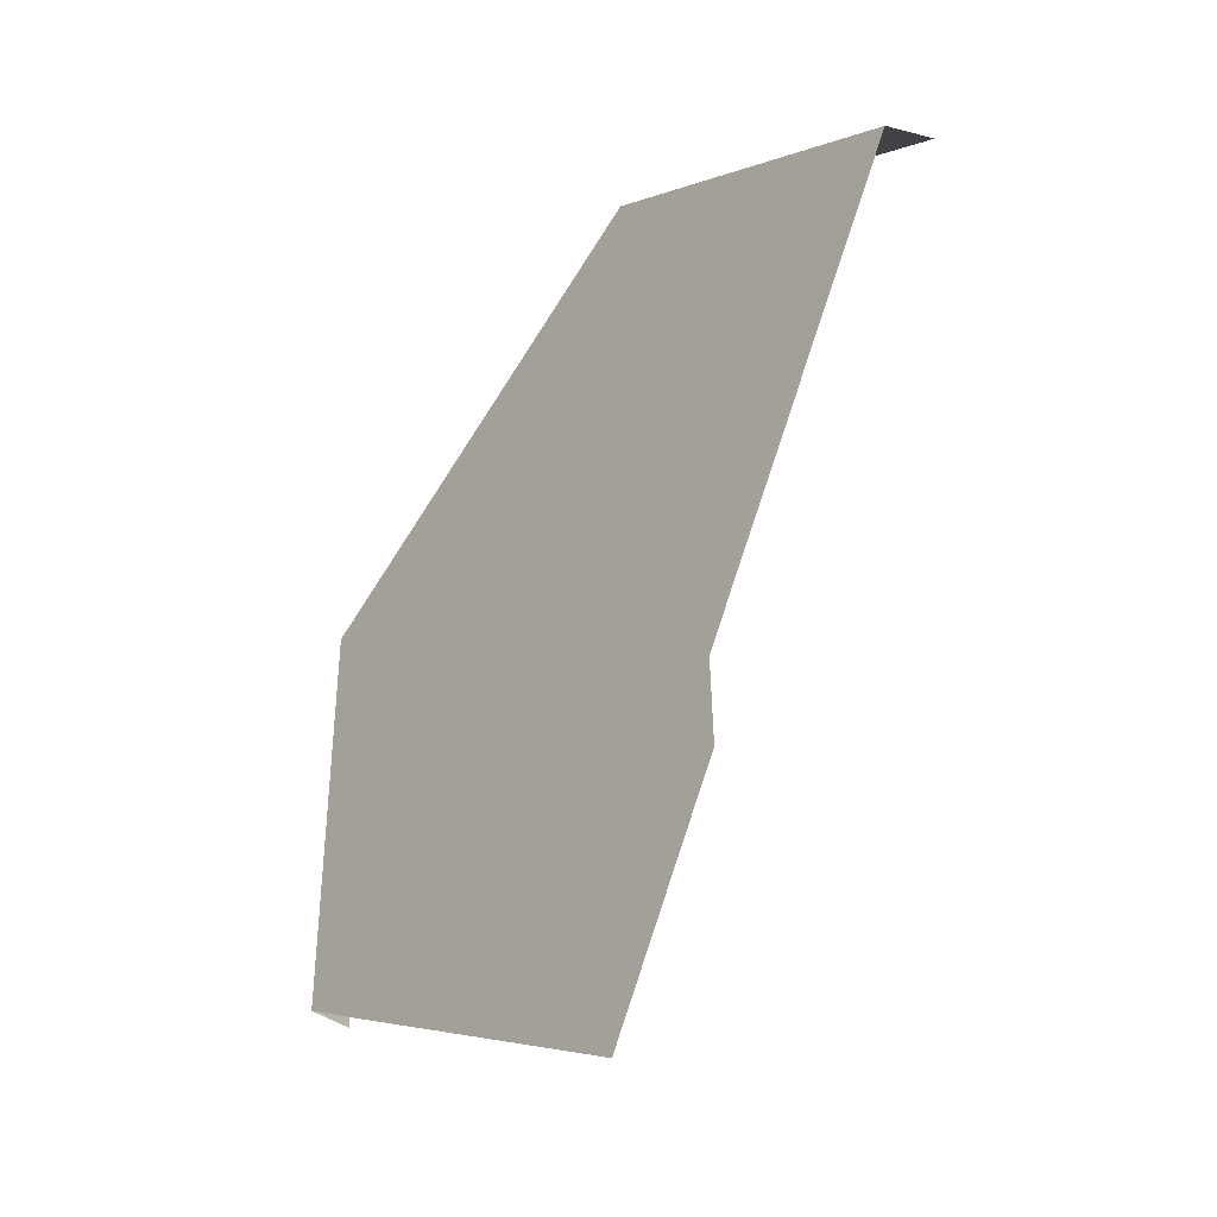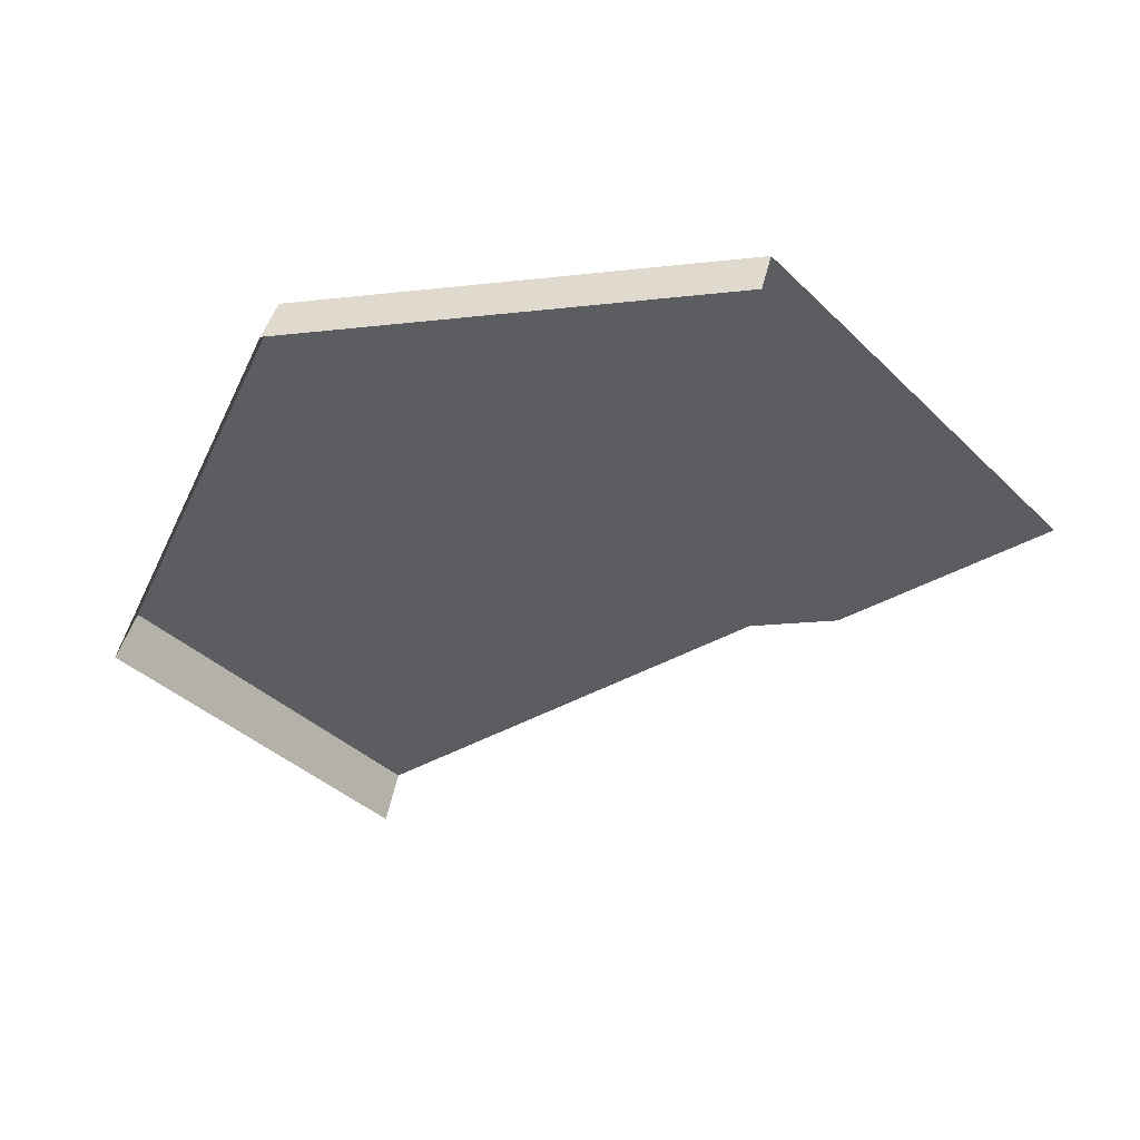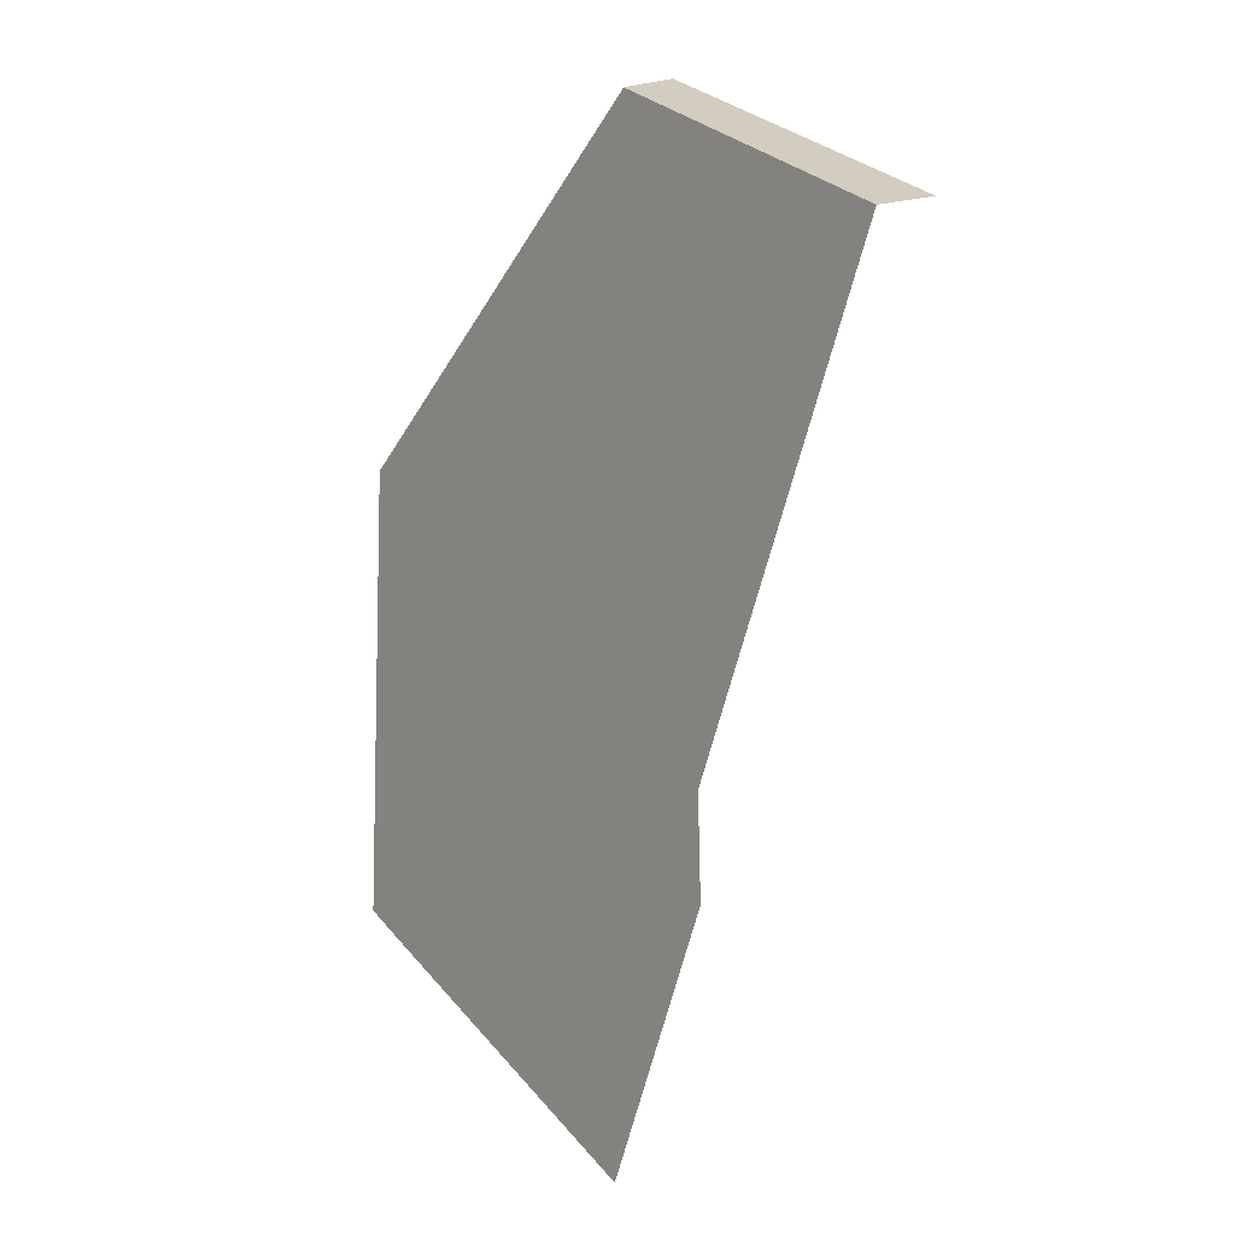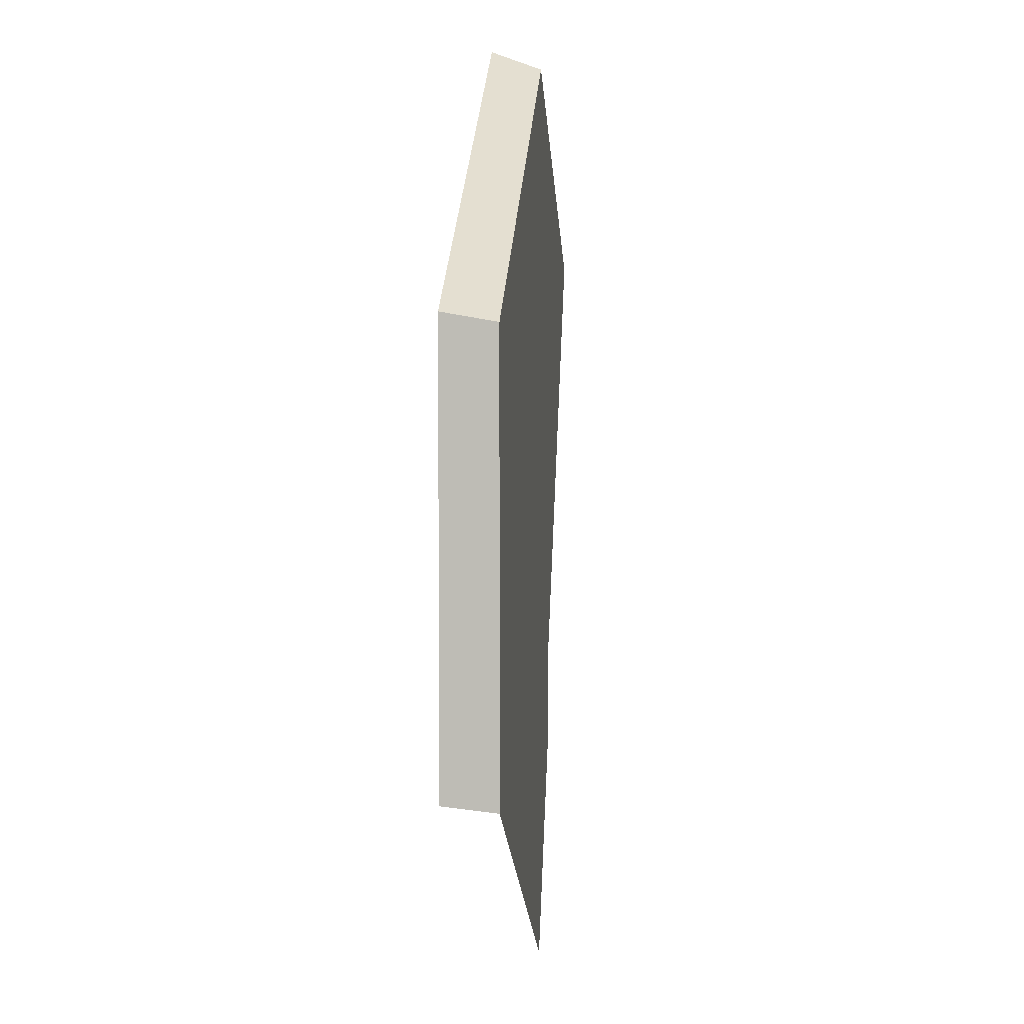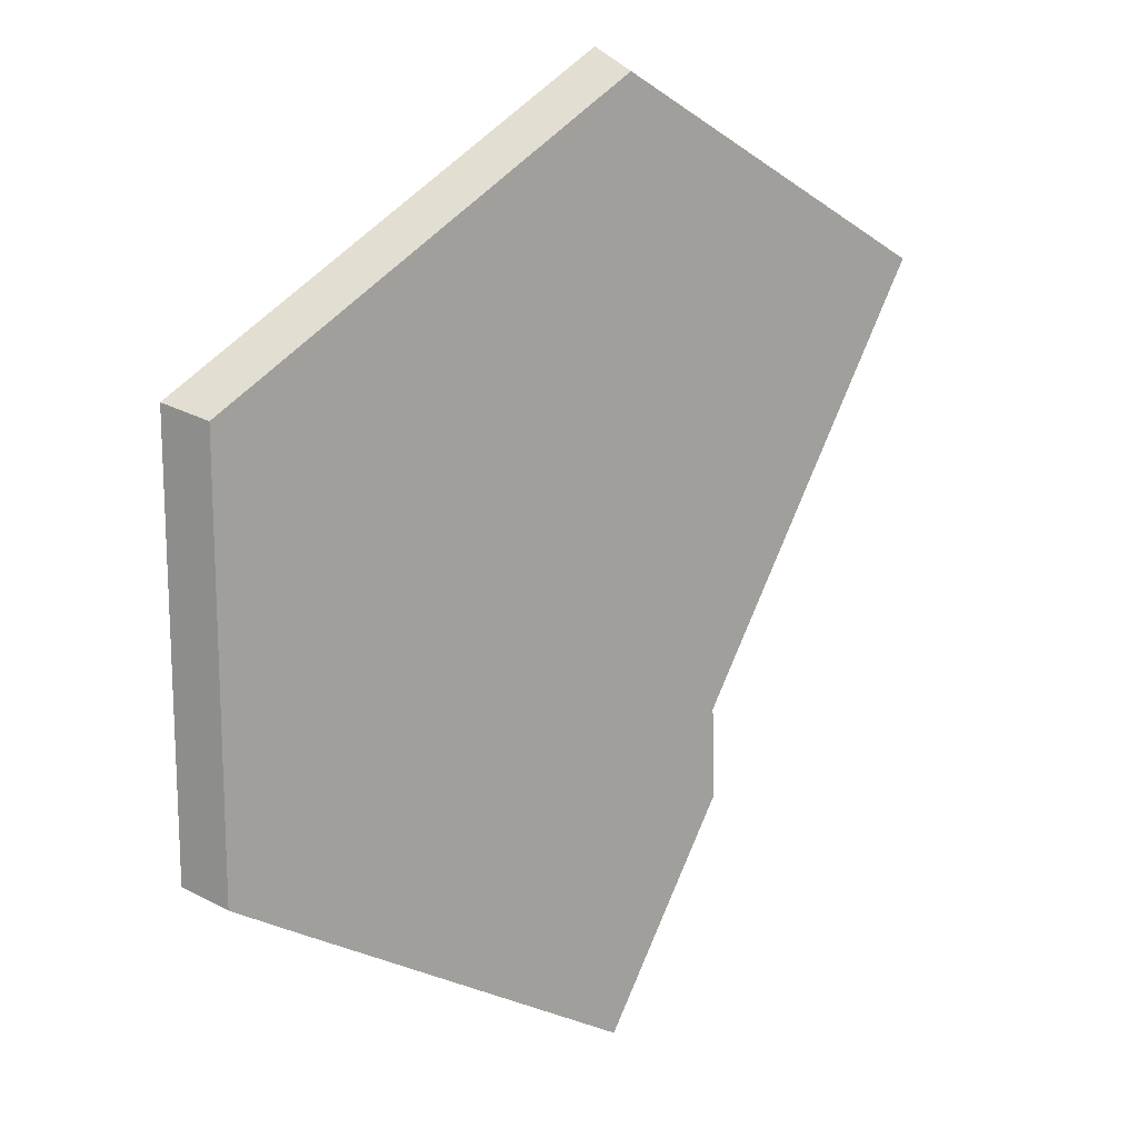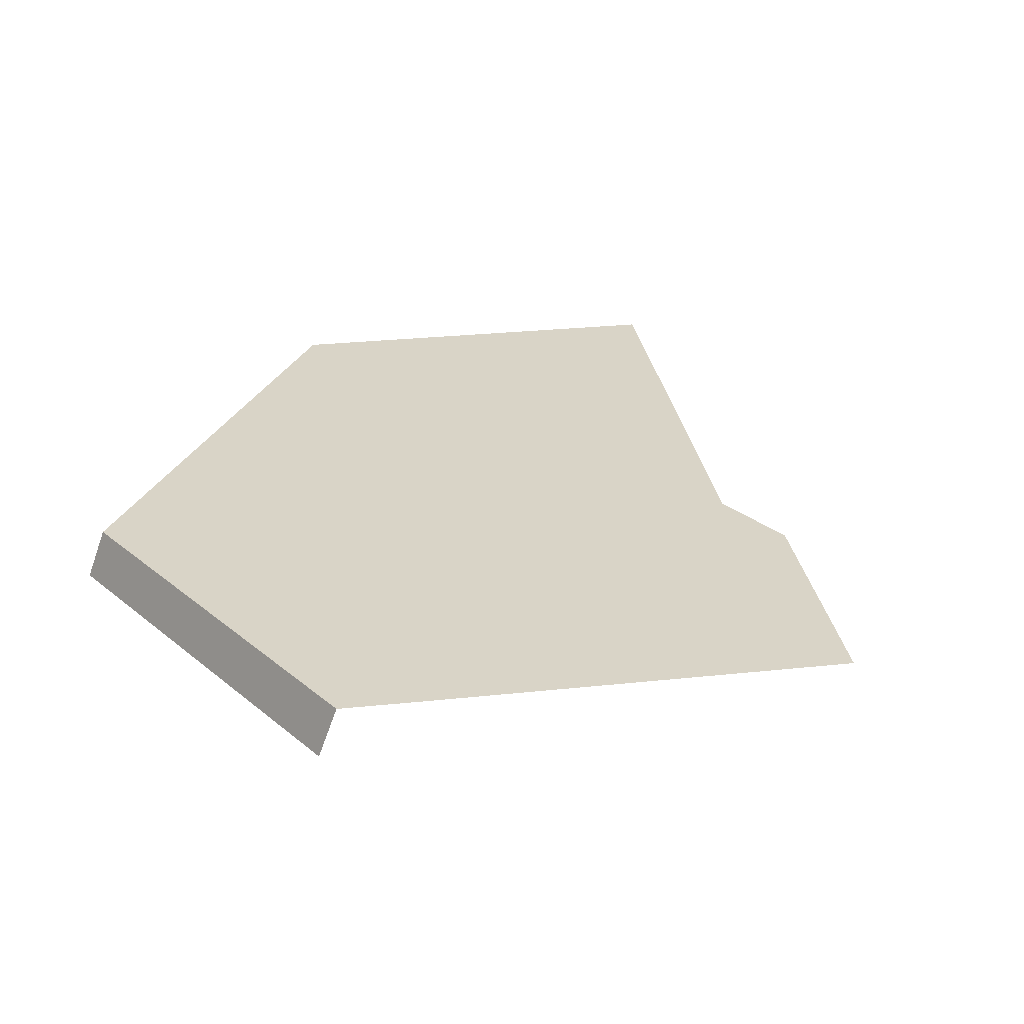
<metadata>
{"format":"obj","ext":"obj","renderer":"f3d","projection":"perspective","resolution":1024,"background":"white","views":[{"elev":-39.7,"azim":51.1,"up":"+Y"},{"elev":-35.9,"azim":-81.9,"up":"+Z"},{"elev":-9.8,"azim":57.4,"up":"+Y"},{"elev":5.3,"azim":-84.7,"up":"+Y"},{"elev":16.0,"azim":-38.4,"up":"+Y"},{"elev":28.7,"azim":-38.9,"up":"+Z"}]}
</metadata>
<code>
g hex19_2
v 0.251 -0.1439 0.0005437
v 0.0009 -0.2882 0.0005437
v 0.251 -0.4326 0.02846
v 0.251 -0.1539 0.02846
v 0.009563 -0.2932 0.02846
v 0.3215 -0.4734 0.02846
v 0.251 -0.648 0.02846
v 0.3921 -0.3511 0.02846
v 0.4422 -0.2643 0.02846
v 0.009563 -0.5274 0.02846
v 0.04813 -0.5497 0.02846
v 0.4466 -0.2568 0.0005438
v 0.0009001 -0.5224 0.0005438
v 0.4431 -0.2628 0.02276
v 0.002536 -0.5234 0.005816
v 0.312 -0.5423 0.02846
v 0.3105 -0.4925 0.02846
v 0.2433 -0.6612 0.02846
v 0.251 -0.1539 0.02846
v 0.4422 -0.2643 0.02846
v 0.251 -0.1539 0.02846
v 0.009563 -0.2932 0.02846
v 0.251 -0.1439 0.0005437
v 0.009563 -0.2932 0.02846
v 0.009563 -0.5274 0.02846
v 0.0009 -0.2882 0.0005437
g hex19_2_0
f 7 16 17
f 17 3 7
f 17 6 3
f 8 3 6
f 7 3 11
f 18 7 11
f 11 3 10
f 3 5 10
f 5 3 4
f 4 3 8
f 9 4 8
f 12 1 19
f 19 14 12
f 19 20 14
f 2 22 21
f 23 2 21
f 15 25 24
f 24 13 15
f 24 26 13

</code>
